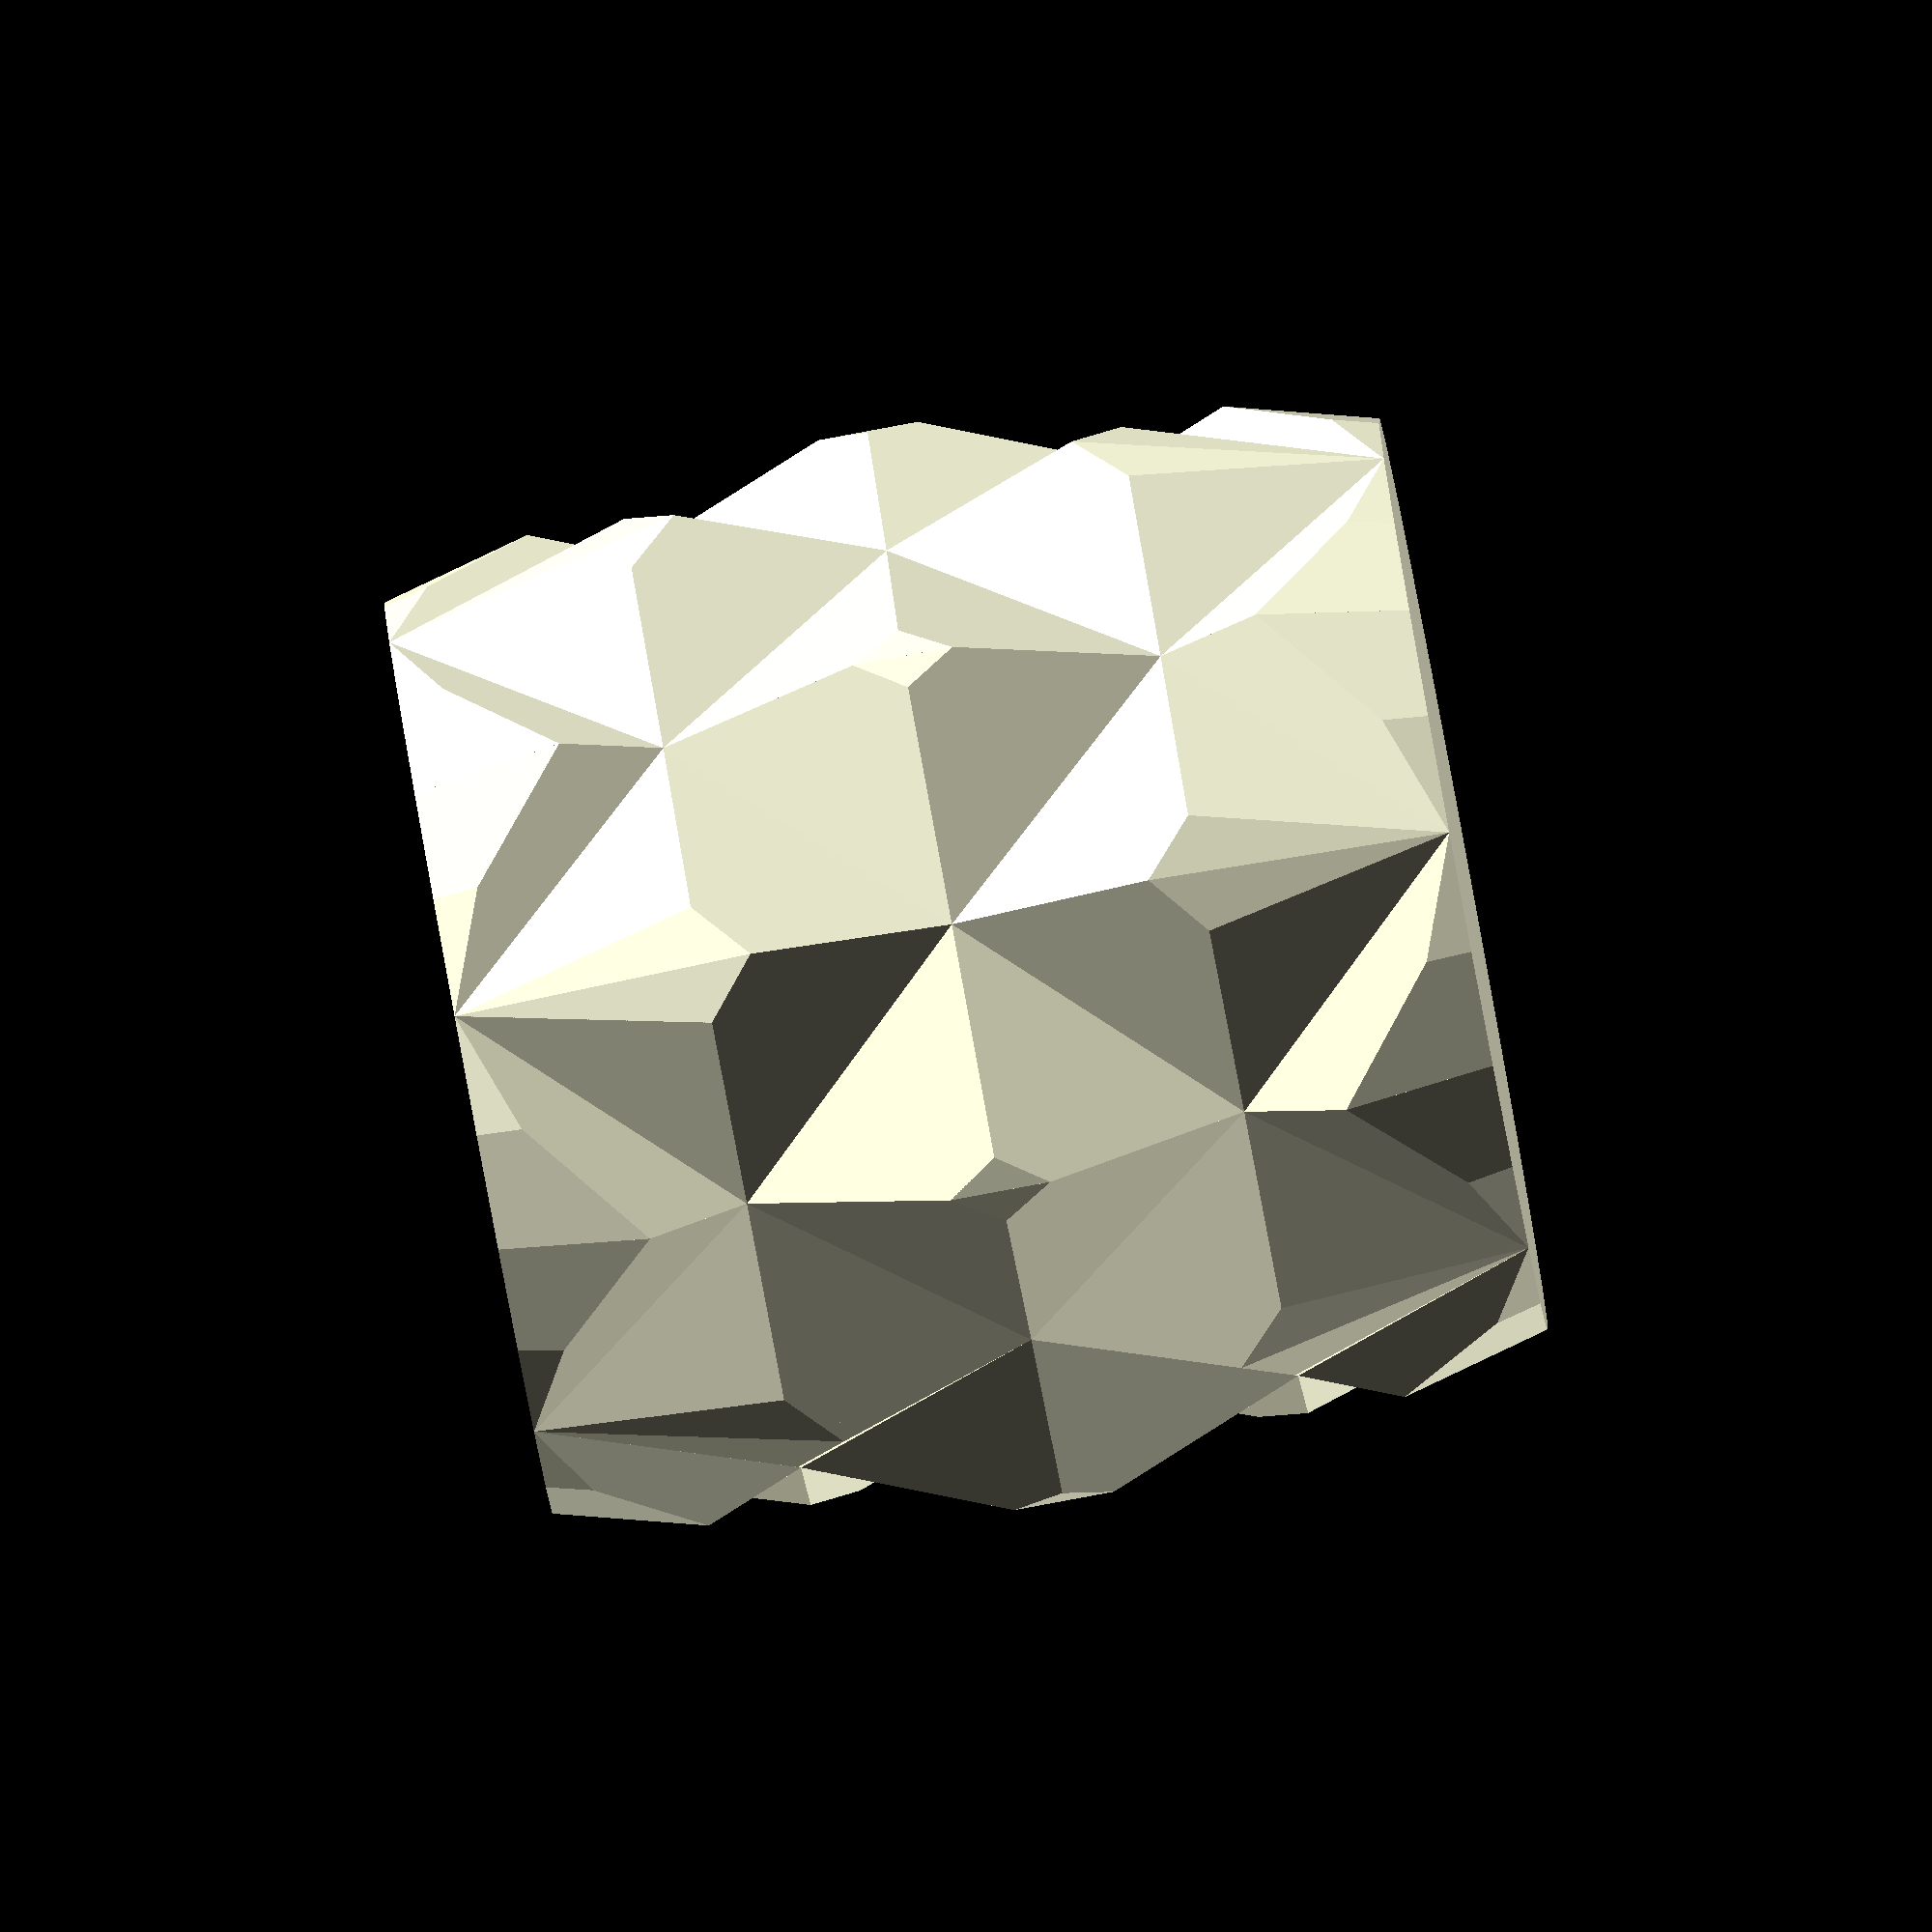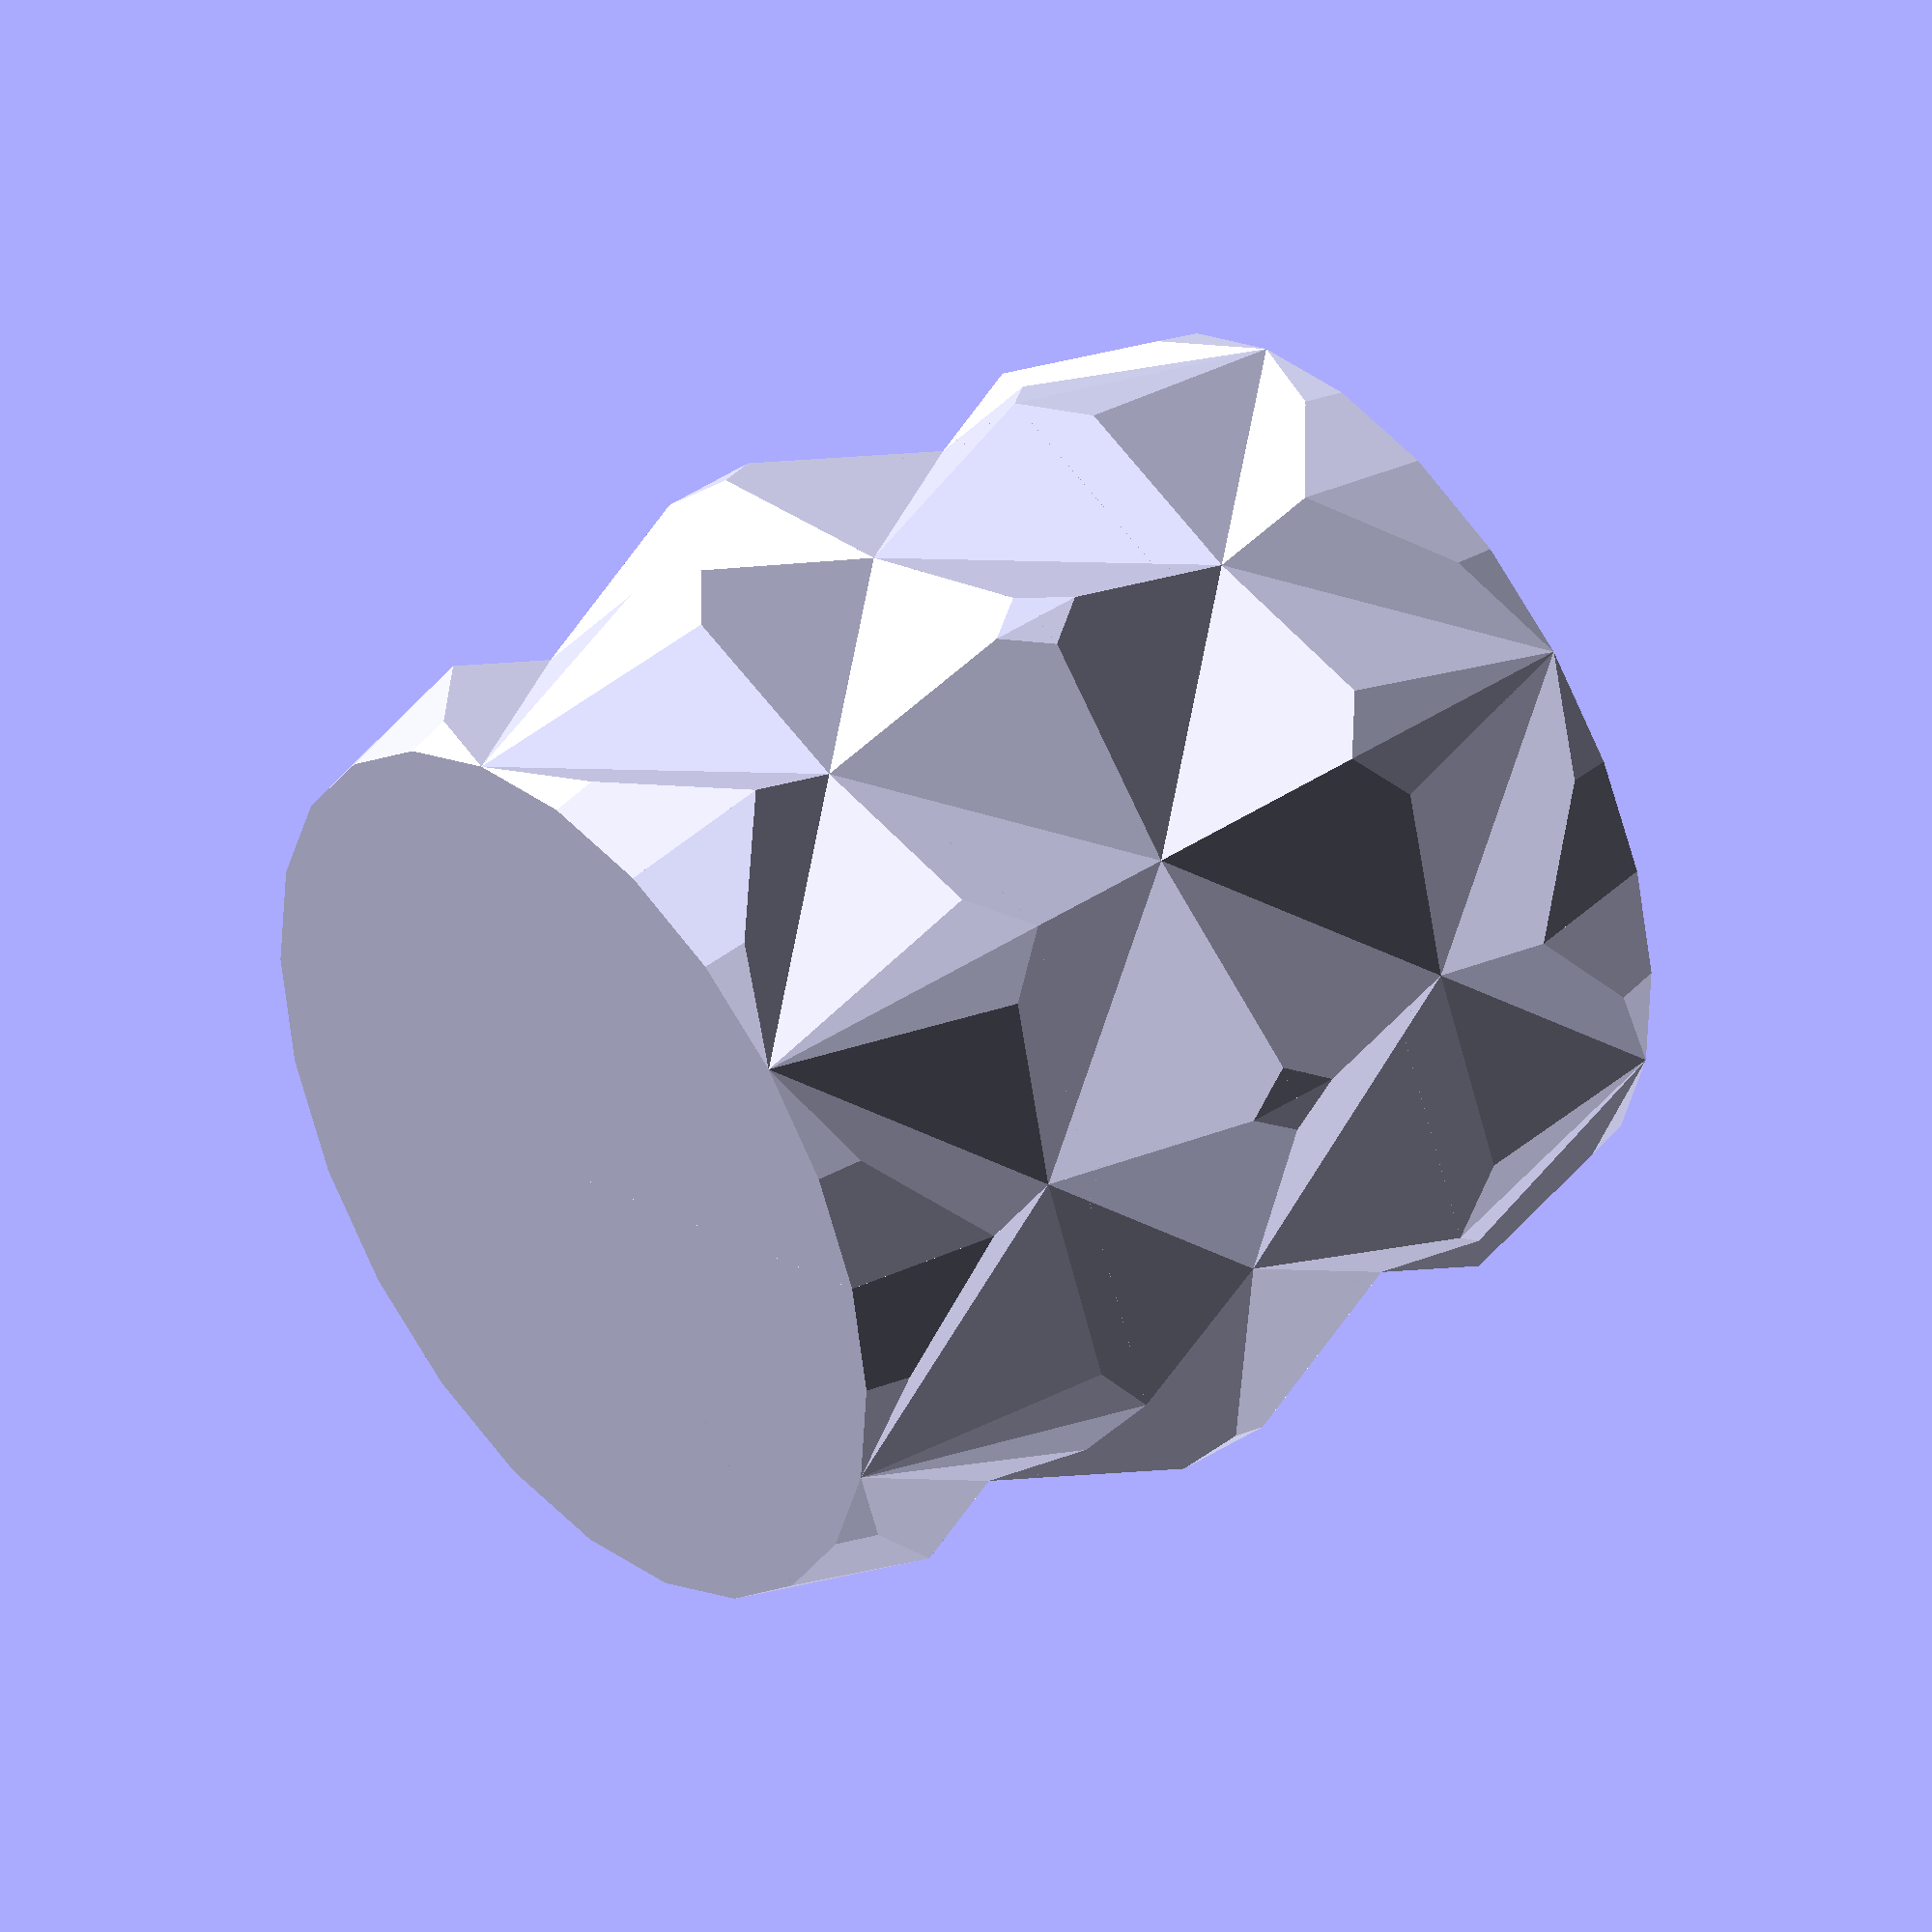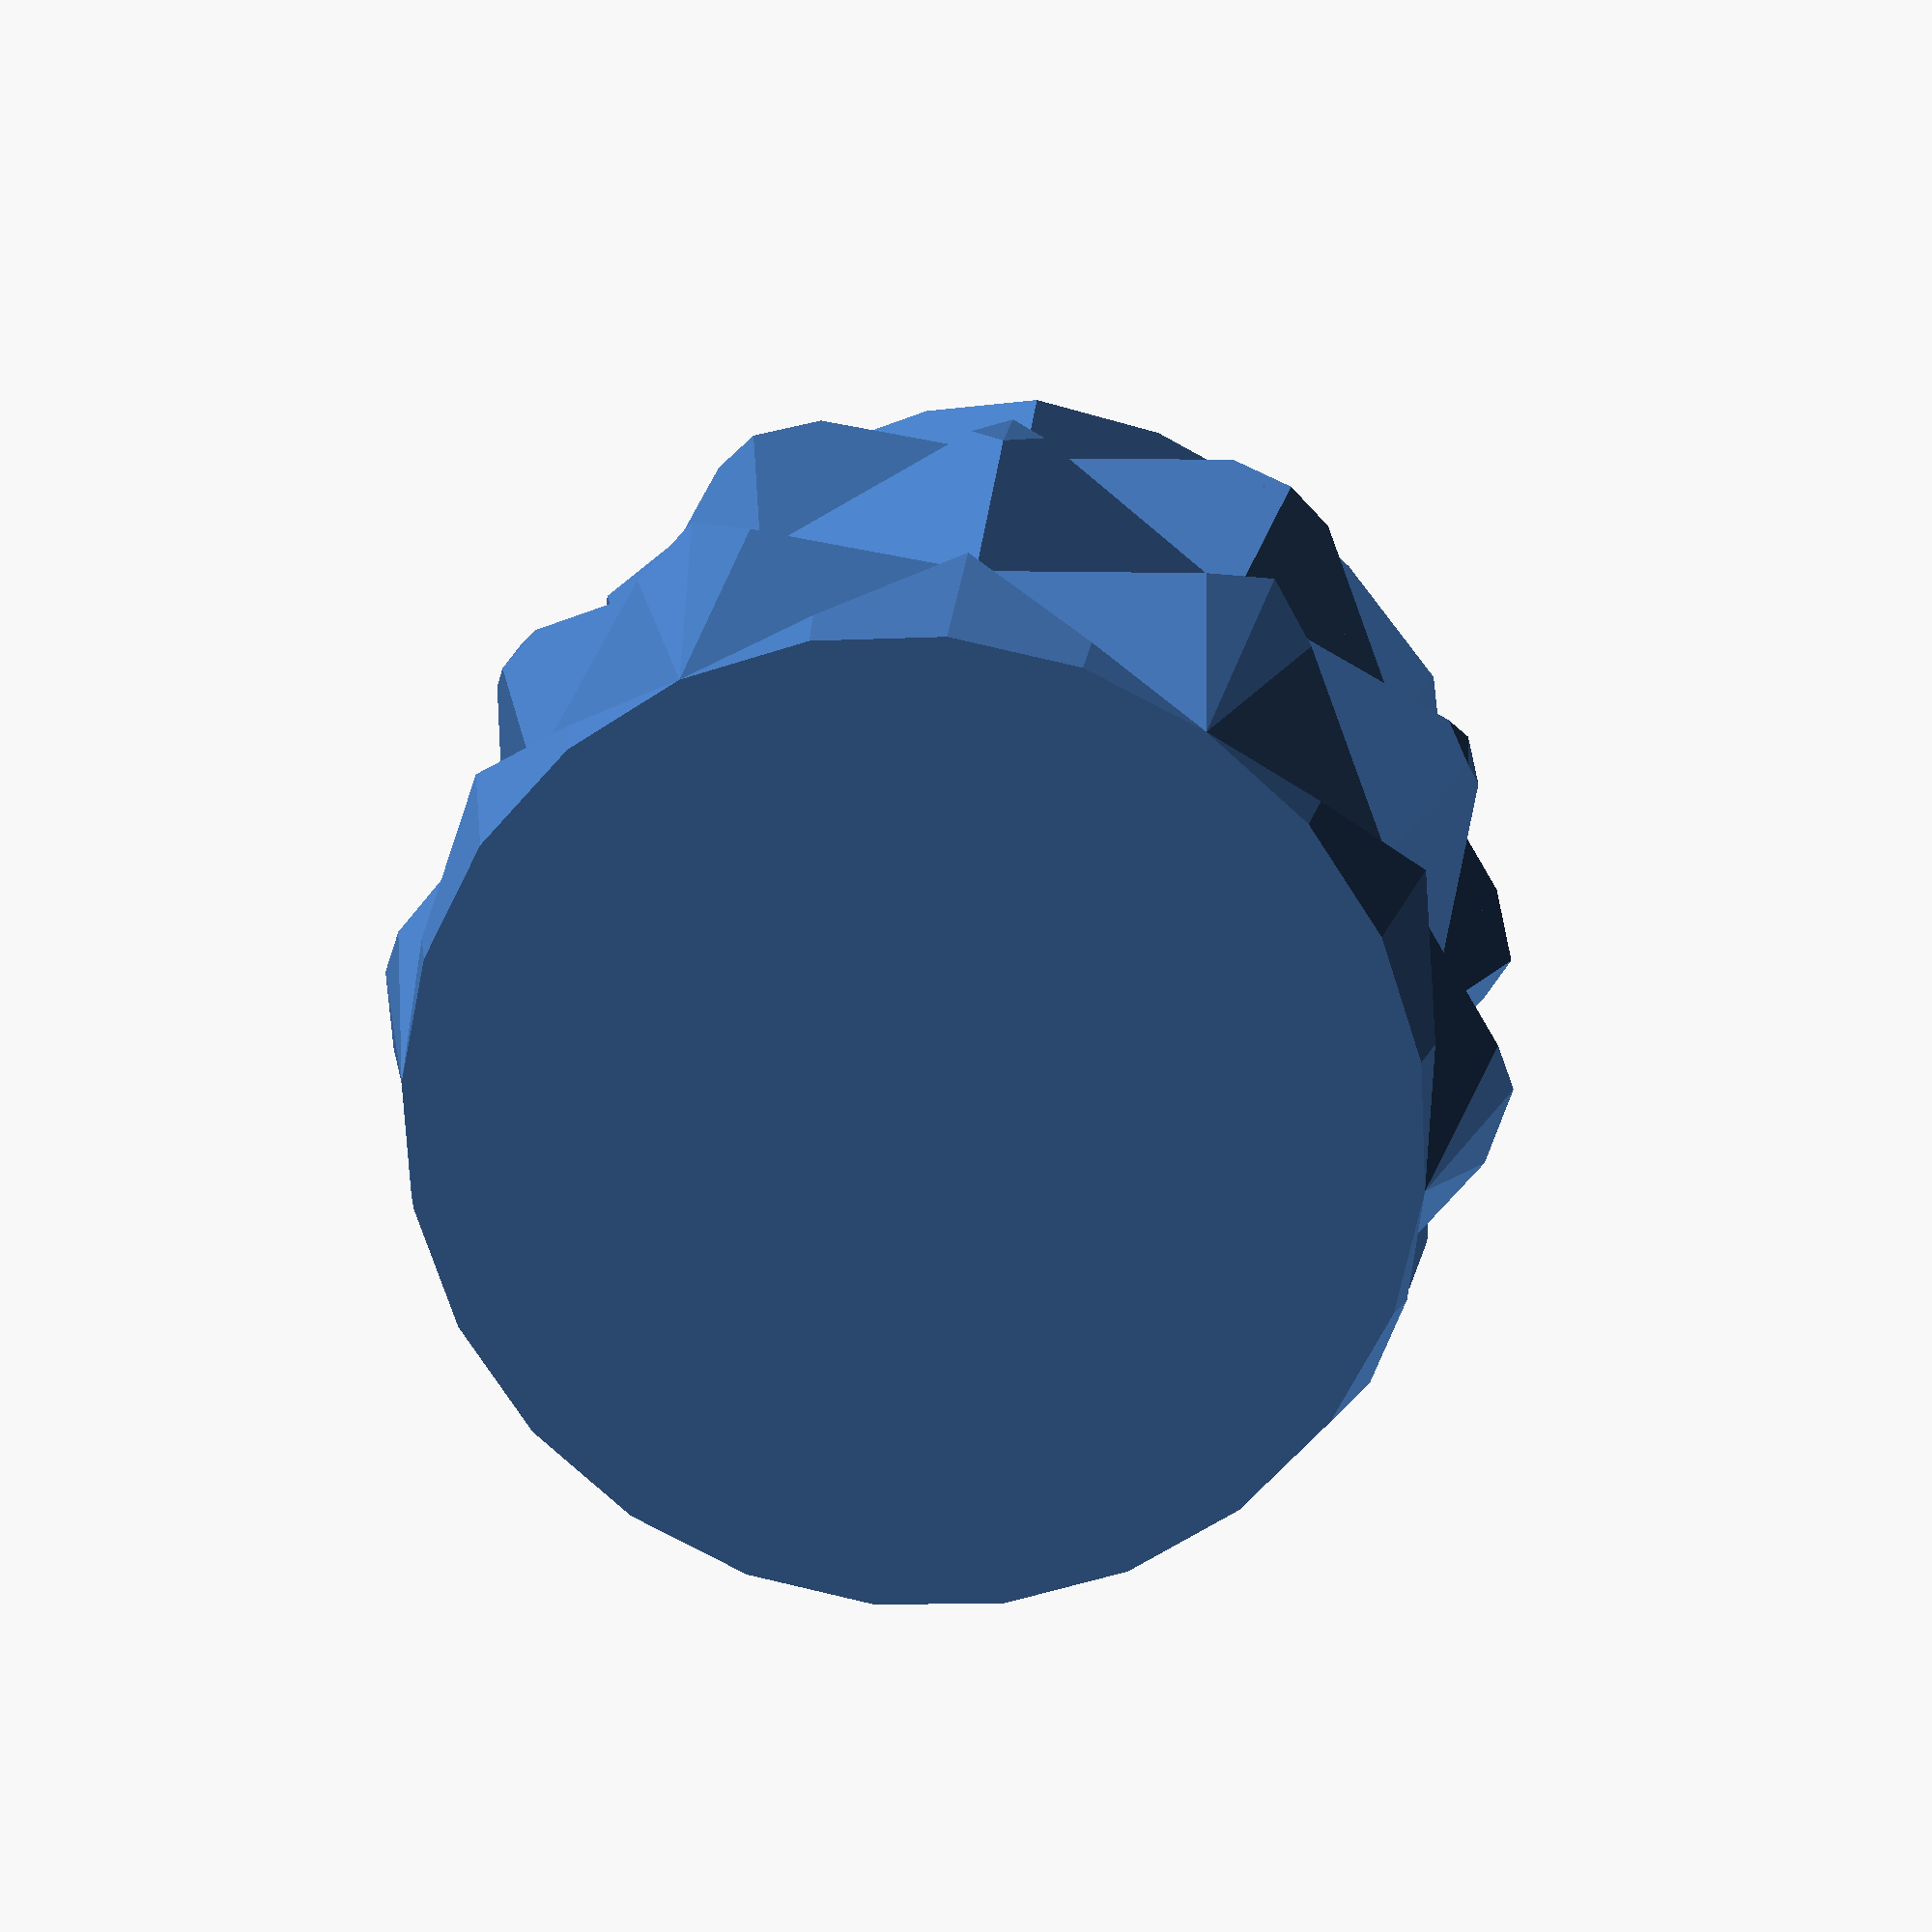
<openscad>
/*
 * knurledFinishLib.scad
 * 
 * Written by aubenc @ Thingiverse
 *
 * This script is licensed under the Public Domain license.
 *
 * http://www.thingiverse.com/thing:9095
 *
 * Usage:
 *
 *    knurled_cyl( Knurled cylinder height,
 *                 Knurled cylinder outer diameter,
 *                 Knurl polyhedron width,
 *                 Knurl polyhedron height,
 *                 Knurl polyhedron depth,
 *                 Cylinder ends smoothed height,
 *                 Knurled surface smoothing amount );
 */
module knurled_cyl(chg, cod, cwd, csh, cdp, fsh, smt)
{
    cord=(cod+cdp+cdp*smt/100)/2;
    cird=cord-cdp;
    cfn=round(2*cird*PI/cwd);
    clf=360/cfn;
    crn=ceil(chg/csh);

    intersection()
    {
        shape(fsh, cird, cord-cdp*smt/100, cfn*4, chg);

        translate([0,0,-(crn*csh-chg)/2])
          knurled_finish(cord, cird, clf, csh, cfn, crn);
    }
}

module shape(hsh, ird, ord, fn4, hg)
{
        union()
        {
            cylinder(h=hsh, r1=ird, r2=ord, $fn=fn4, center=false);

            translate([0,0,hsh-0.002])
              cylinder(h=hg-2*hsh+0.004, r=ord, $fn=fn4, center=false);

            translate([0,0,hg-hsh])
              cylinder(h=hsh, r1=ord, r2=ird, $fn=fn4, center=false);
        }

}

module knurled_finish(ord, ird, lf, sh, fn, rn)
{
    for(j=[0:rn-1])
    assign(h0=sh*j, h1=sh*(j+1/2), h2=sh*(j+1))
    {
        for(i=[0:fn-1])
        assign(lf0=lf*i, lf1=lf*(i+1/2), lf2=lf*(i+1))
        {
            polyhedron(
                points=[
                     [ 0,0,h0],
                     [ ord*cos(lf0), ord*sin(lf0), h0],
                     [ ird*cos(lf1), ird*sin(lf1), h0],
                     [ ord*cos(lf2), ord*sin(lf2), h0],

                     [ ird*cos(lf0), ird*sin(lf0), h1],
                     [ ord*cos(lf1), ord*sin(lf1), h1],
                     [ ird*cos(lf2), ird*sin(lf2), h1],

                     [ 0,0,h2],
                     [ ord*cos(lf0), ord*sin(lf0), h2],
                     [ ird*cos(lf1), ird*sin(lf1), h2],
                     [ ord*cos(lf2), ord*sin(lf2), h2]
                    ],
                triangles=[
                     [0,1,2],[2,3,0],
                     [1,0,4],[4,0,7],[7,8,4],
                     [8,7,9],[10,9,7],
                     [10,7,6],[6,7,0],[3,6,0],
                     [2,1,4],[3,2,6],[10,6,9],[8,9,4],
                     [4,5,2],[2,5,6],[6,5,9],[9,5,4]
                    ],
                convexity=5);
         }
    }
}

//knurled_cyl(chg, cod, cwd, csh, cdp, fsh, smt);
knurled_cyl(10, 10, 5, 5, 1, 3, 20);

</openscad>
<views>
elev=265.7 azim=249.6 roll=259.5 proj=o view=solid
elev=319.1 azim=198.3 roll=230.9 proj=o view=solid
elev=342.2 azim=94.3 roll=5.8 proj=p view=wireframe
</views>
